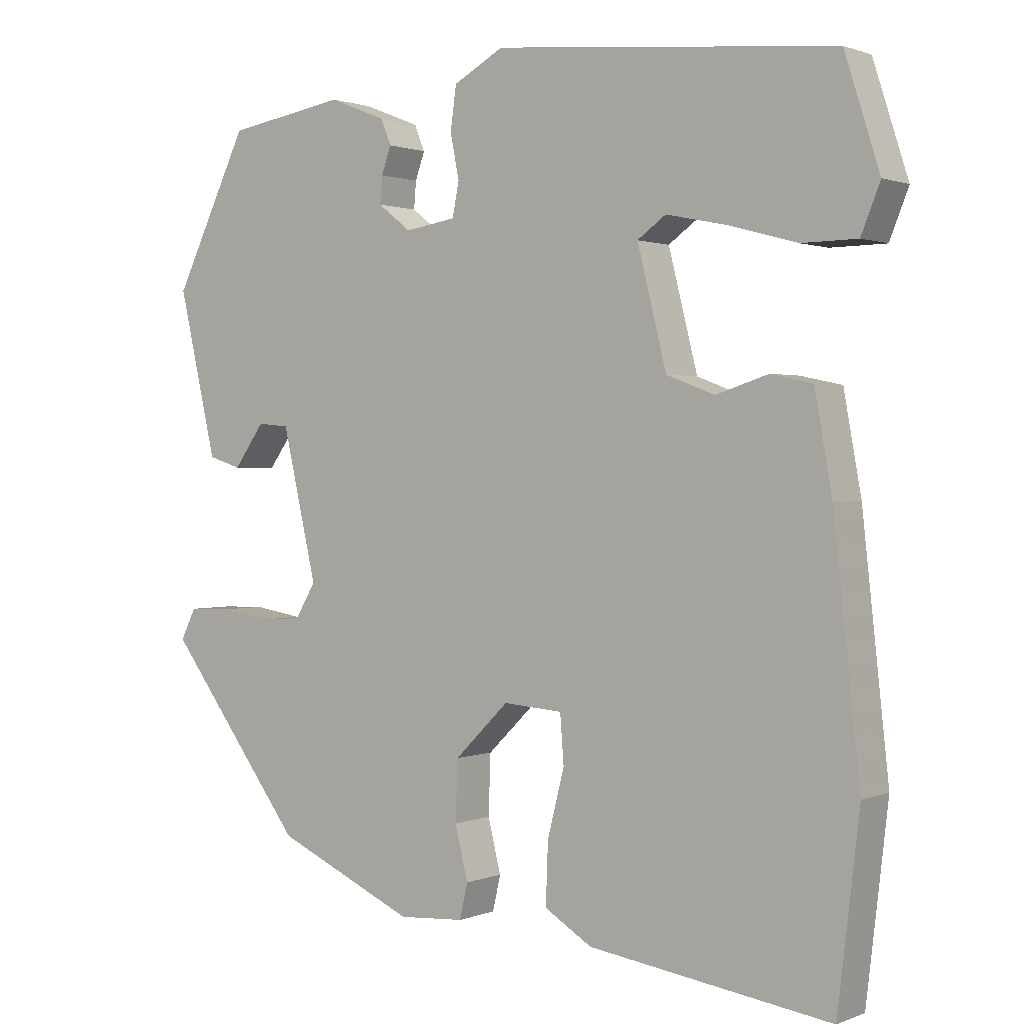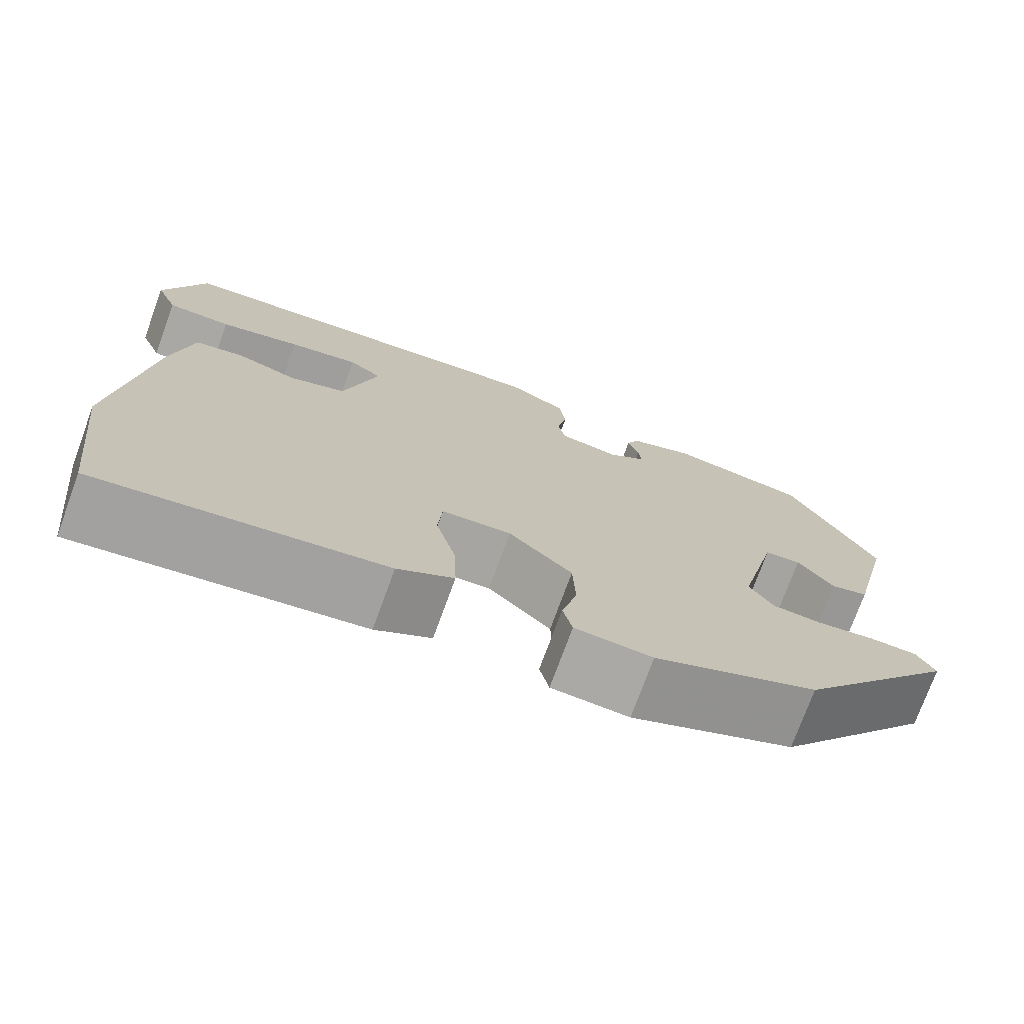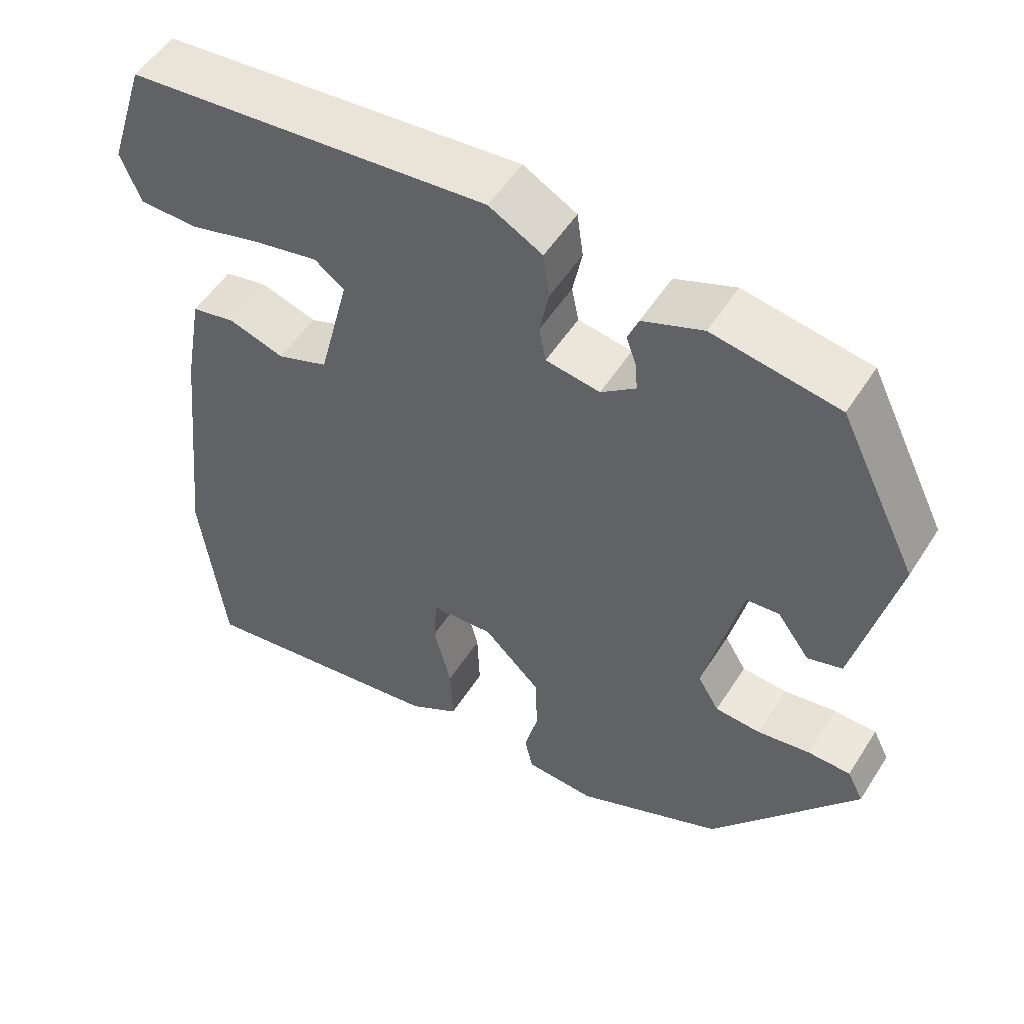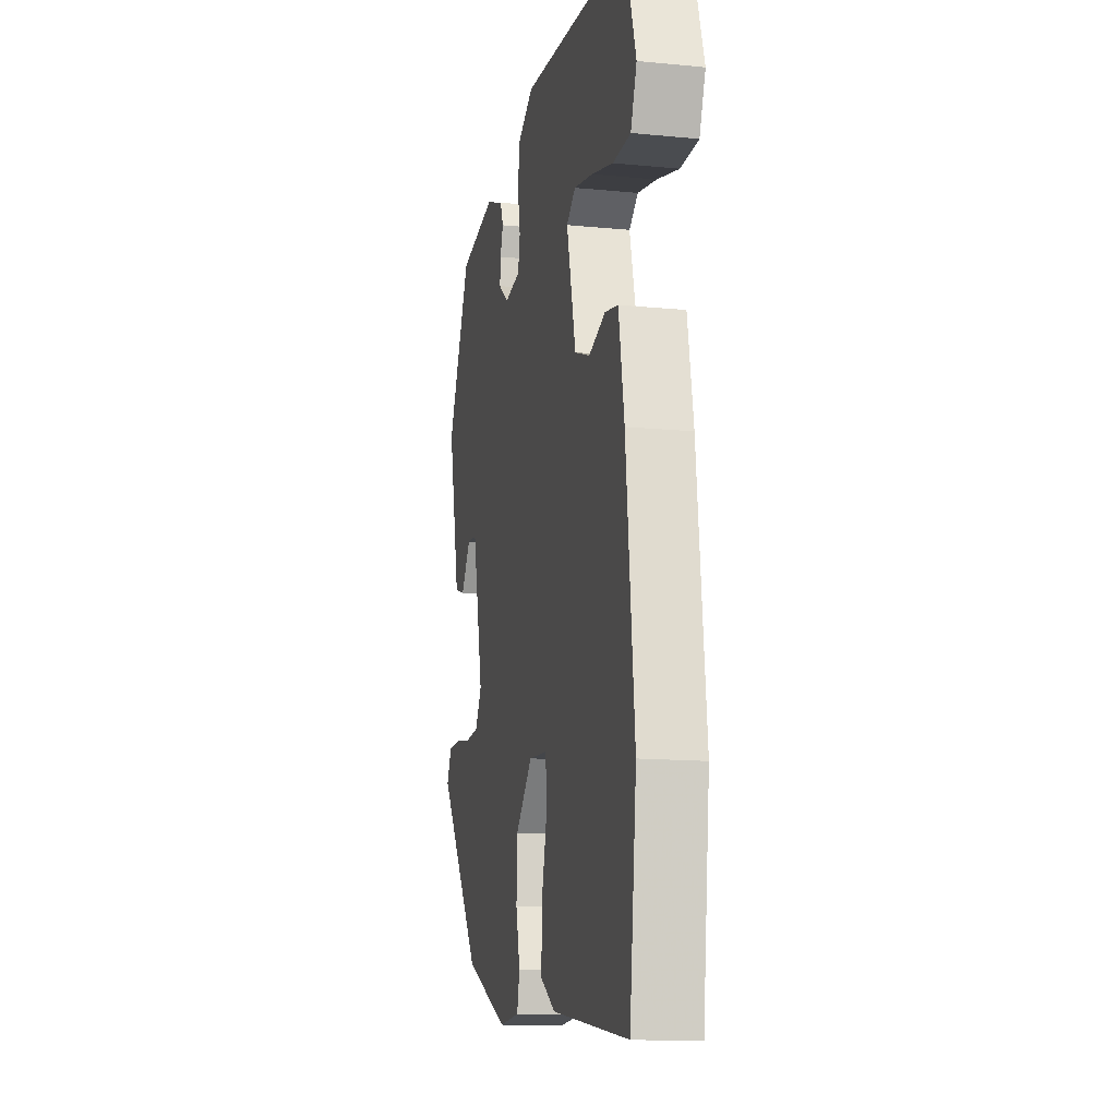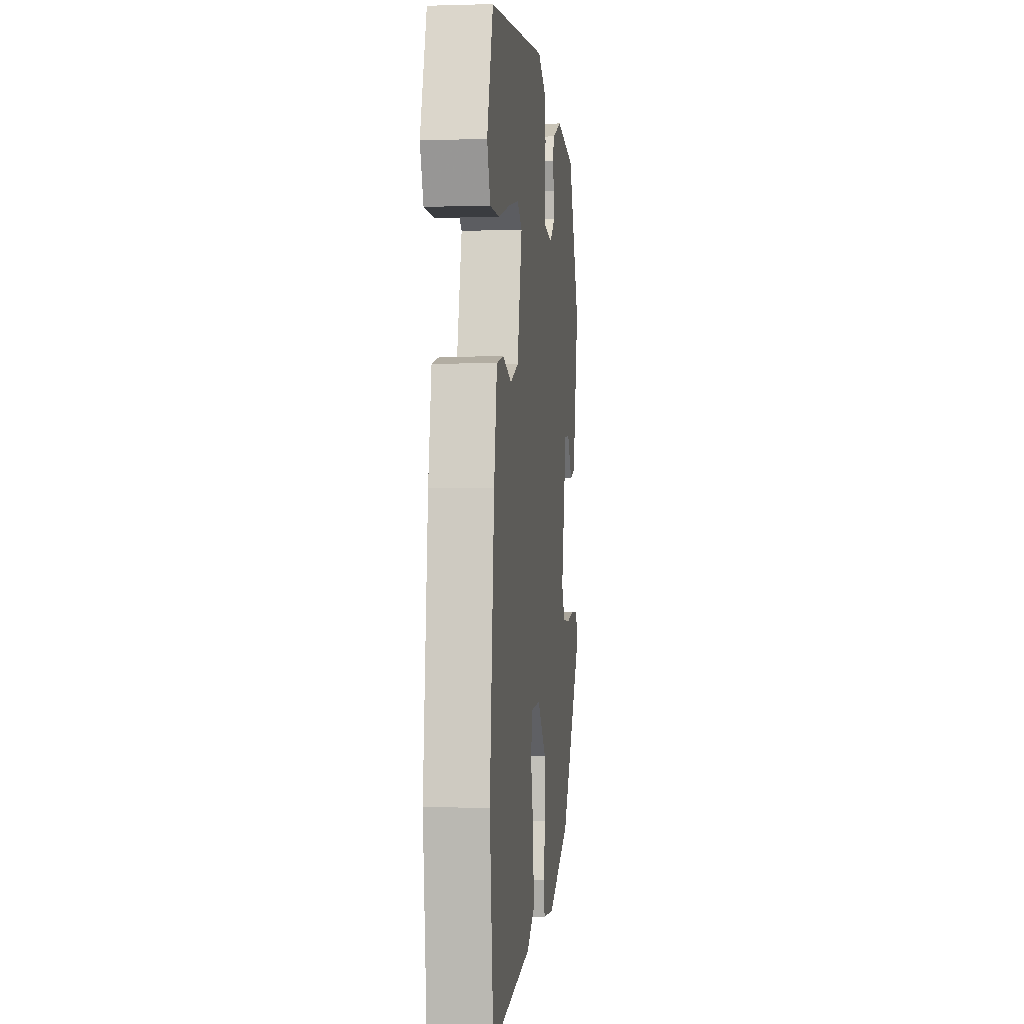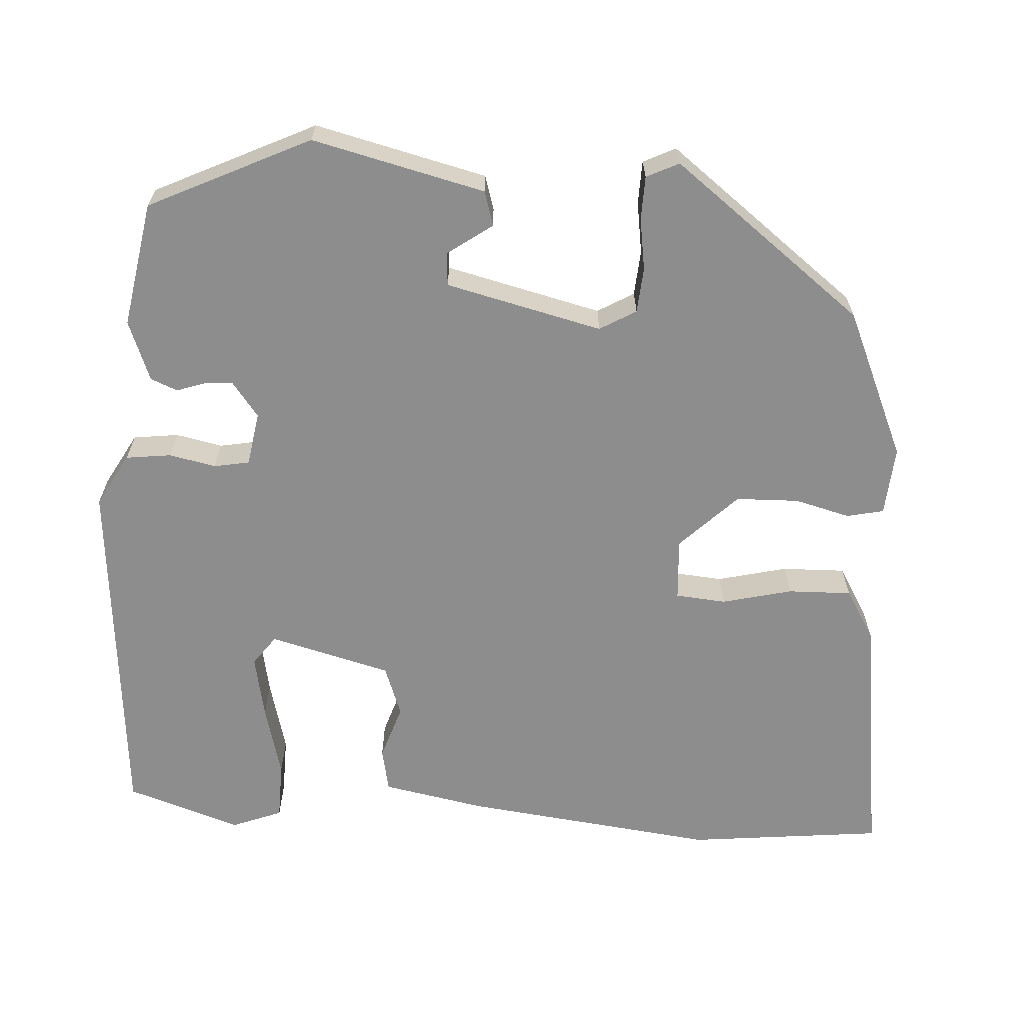
<metadata>
{"format":"obj","ext":"obj","renderer":"f3d","projection":"perspective","resolution":1024,"background":"white","views":[{"elev":1.1,"azim":-144.5,"up":"+Z"},{"elev":-74.8,"azim":-20.1,"up":"+Z"},{"elev":53.1,"azim":31.8,"up":"+Z"},{"elev":-13.9,"azim":-102.2,"up":"+Z"},{"elev":-1.0,"azim":-83.4,"up":"+Z"},{"elev":-64.7,"azim":85.9,"up":"+Y"}]}
</metadata>
<code>
v 0.318 0.07 -0.452
v 0.127 0.07 -0.538
v 0.037 0.07 -0.532
v 0.026 0.07 -0.484
v 0.044 0.07 -0.412
v 0.041 0.07 -0.33
v -0.033 0.07 -0.257
v -0.114 0.07 -0.263
v -0.119 0.07 -0.329
v -0.096 0.07 -0.42
v -0.093 0.07 -0.503
v -0.158 0.07 -0.543
v -0.489 0.07 -0.592
v -0.519 0.07 -0.337
v -0.483 0.07 -0.006
v -0.459 0.07 0.127
v -0.402 0.07 0.139
v -0.33 0.07 0.116
v -0.264 0.07 0.141
v -0.224 0.07 0.3
v -0.263 0.07 0.328
v -0.345 0.07 0.311
v -0.44 0.07 0.285
v -0.516 0.07 0.286
v -0.542 0.07 0.351
v -0.494 0.07 0.501
v -0.026 0.07 0.546
v 0.043 0.07 0.508
v 0.051 0.07 0.449
v 0.039 0.07 0.388
v 0.048 0.07 0.342
v 0.118 0.07 0.331
v 0.163 0.07 0.366
v 0.16 0.07 0.403
v 0.147 0.07 0.44
v 0.161 0.07 0.475
v 0.239 0.07 0.506
v 0.402 0.07 0.479
v 0.504 0.07 0.271
v 0.452 0.07 0.046
v 0.407 0.07 0.032
v 0.365 0.07 0.09
v 0.322 0.07 0.086
v 0.275 0.07 -0.118
v 0.303 0.07 -0.165
v 0.362 0.07 -0.169
v 0.43 0.07 -0.158
v 0.486 0.07 -0.159
v 0.507 0.07 -0.201
v 0.318 0 -0.452
v 0.127 0 -0.538
v 0.037 0 -0.532
v 0.026 0 -0.484
v 0.044 0 -0.412
v 0.041 0 -0.33
v -0.033 0 -0.257
v -0.114 0 -0.263
v -0.119 0 -0.329
v -0.096 0 -0.42
v -0.093 0 -0.503
v -0.158 0 -0.543
v -0.489 0 -0.592
v -0.519 0 -0.337
v -0.483 0 -0.006
v -0.459 0 0.127
v -0.402 0 0.139
v -0.33 0 0.116
v -0.264 0 0.141
v -0.224 0 0.3
v -0.263 0 0.328
v -0.345 0 0.311
v -0.44 0 0.285
v -0.516 0 0.286
v -0.542 0 0.351
v -0.494 0 0.501
v -0.026 0 0.546
v 0.043 0 0.508
v 0.051 0 0.449
v 0.039 0 0.388
v 0.048 0 0.342
v 0.118 0 0.331
v 0.163 0 0.366
v 0.16 0 0.403
v 0.147 0 0.44
v 0.161 0 0.475
v 0.239 0 0.506
v 0.402 0 0.479
v 0.504 0 0.271
v 0.452 0 0.046
v 0.407 0 0.032
v 0.365 0 0.09
v 0.322 0 0.086
v 0.275 0 -0.118
v 0.303 0 -0.165
v 0.362 0 -0.169
v 0.43 0 -0.158
v 0.486 0 -0.159
v 0.507 0 -0.201
f 3 4 5
f 2 3 5
f 1 2 5
f 49 1 5
f 48 49 5
f 47 48 5
f 46 47 5
f 45 46 5 6
f 44 45 6 7
f 43 44 7 8
f 40 41 42
f 39 40 42
f 38 39 42
f 37 38 42
f 36 37 42
f 35 36 42
f 34 35 42
f 33 34 42 43
f 32 33 43 8
f 28 29 30
f 27 28 30
f 26 27 30
f 25 26 30
f 24 25 30
f 22 23 24
f 21 22 24
f 21 24 30
f 20 21 30 31
f 16 17 18
f 15 16 18
f 14 15 18
f 13 14 18
f 12 13 18
f 11 12 18
f 10 11 18
f 9 10 18
f 8 9 18 19
f 20 31 32
f 19 20 32
f 8 19 32
f 54 53 52
f 54 52 51
f 54 51 50
f 54 50 98
f 54 98 97
f 54 97 96
f 54 96 95
f 55 54 95 94
f 56 55 94 93
f 57 56 93 92
f 91 90 89
f 91 89 88
f 91 88 87
f 91 87 86
f 91 86 85
f 91 85 84
f 91 84 83
f 92 91 83 82
f 57 92 82 81
f 79 78 77
f 79 77 76
f 79 76 75
f 79 75 74
f 79 74 73
f 73 72 71
f 73 71 70
f 79 73 70
f 80 79 70 69
f 67 66 65
f 67 65 64
f 67 64 63
f 67 63 62
f 67 62 61
f 67 61 60
f 67 60 59
f 67 59 58
f 68 67 58 57
f 81 80 69
f 81 69 68
f 81 68 57
f 1 50 51 2
f 2 51 52 3
f 3 52 53 4
f 4 53 54 5
f 5 54 55 6
f 6 55 56 7
f 7 56 57 8
f 8 57 58 9
f 9 58 59 10
f 10 59 60 11
f 11 60 61 12
f 12 61 62 13
f 13 62 63 14
f 14 63 64 15
f 15 64 65 16
f 16 65 66 17
f 17 66 67 18
f 18 67 68 19
f 19 68 69 20
f 20 69 70 21
f 21 70 71 22
f 22 71 72 23
f 23 72 73 24
f 24 73 74 25
f 25 74 75 26
f 26 75 76 27
f 27 76 77 28
f 28 77 78 29
f 29 78 79 30
f 30 79 80 31
f 31 80 81 32
f 32 81 82 33
f 33 82 83 34
f 34 83 84 35
f 35 84 85 36
f 36 85 86 37
f 37 86 87 38
f 38 87 88 39
f 39 88 89 40
f 40 89 90 41
f 41 90 91 42
f 42 91 92 43
f 43 92 93 44
f 44 93 94 45
f 45 94 95 46
f 46 95 96 47
f 47 96 97 48
f 48 97 98 49
f 49 98 50 1

</code>
